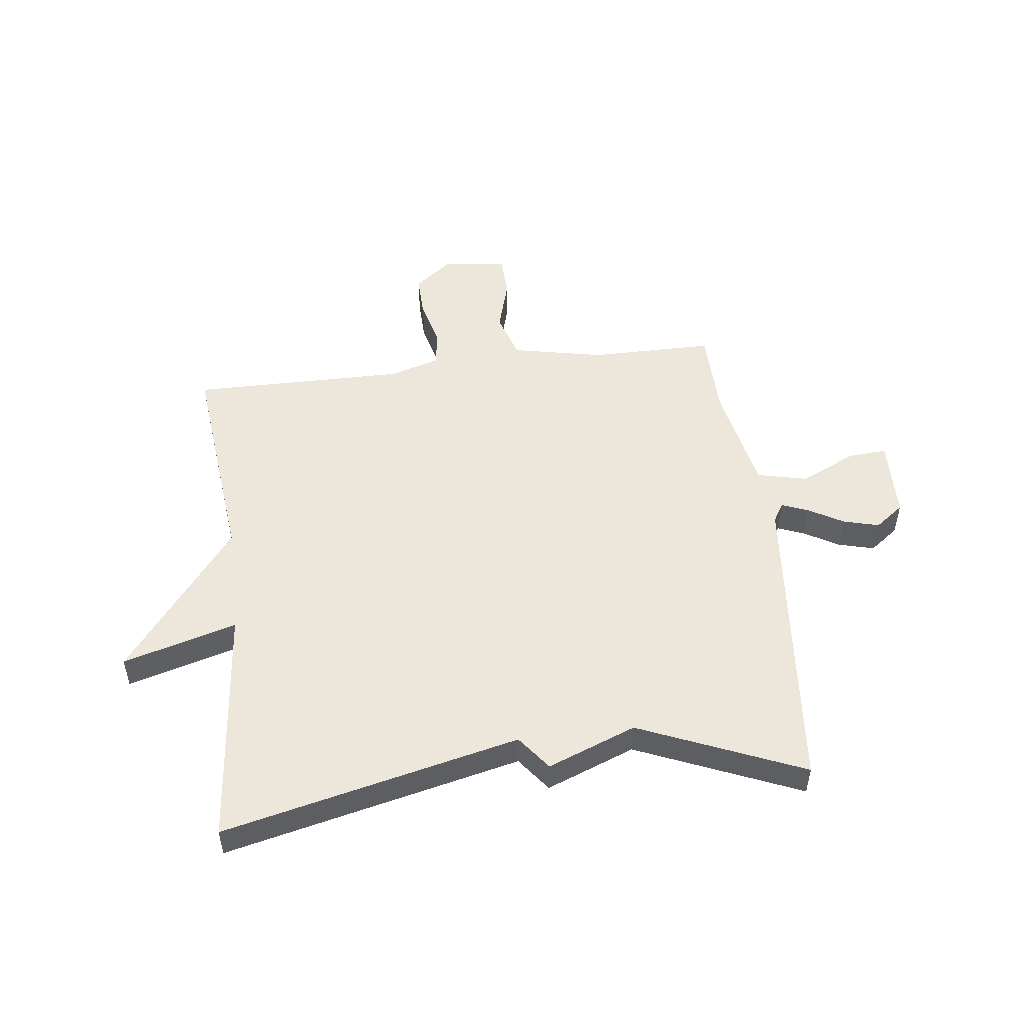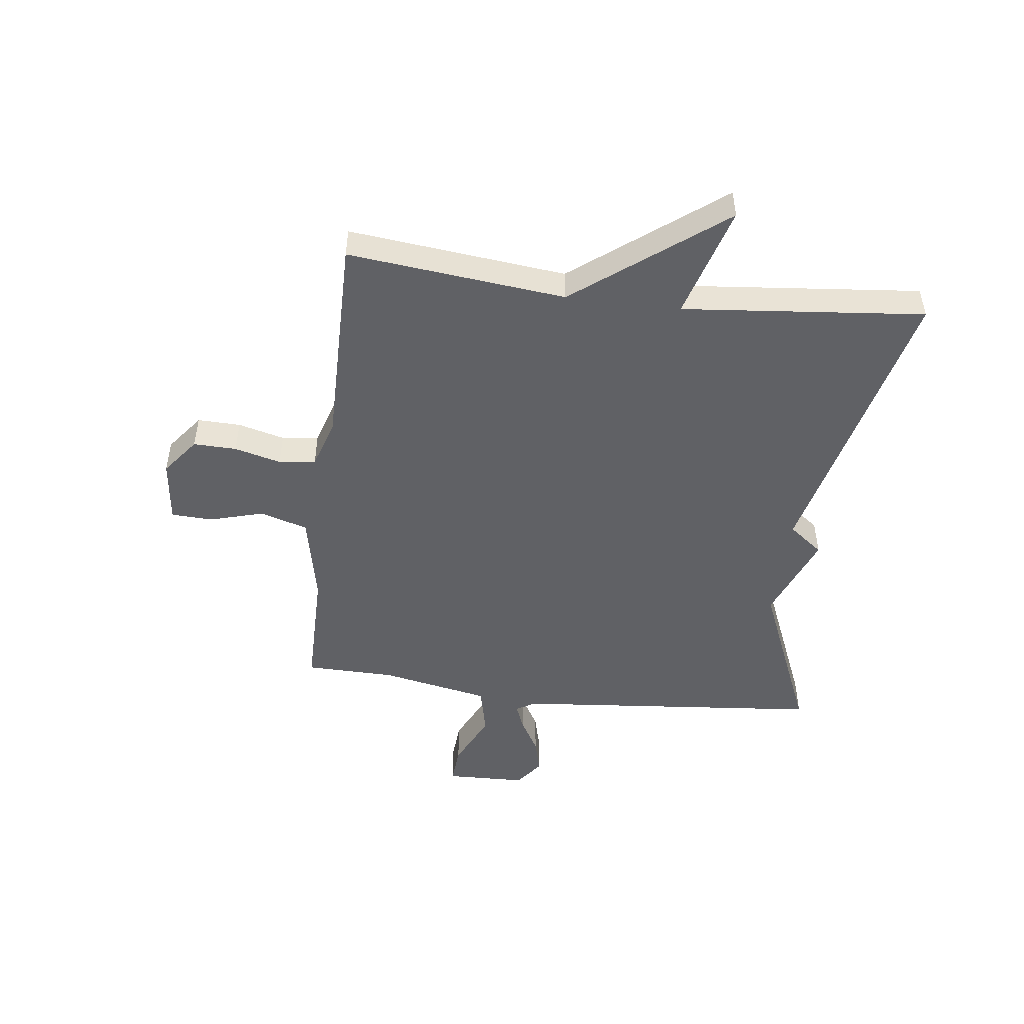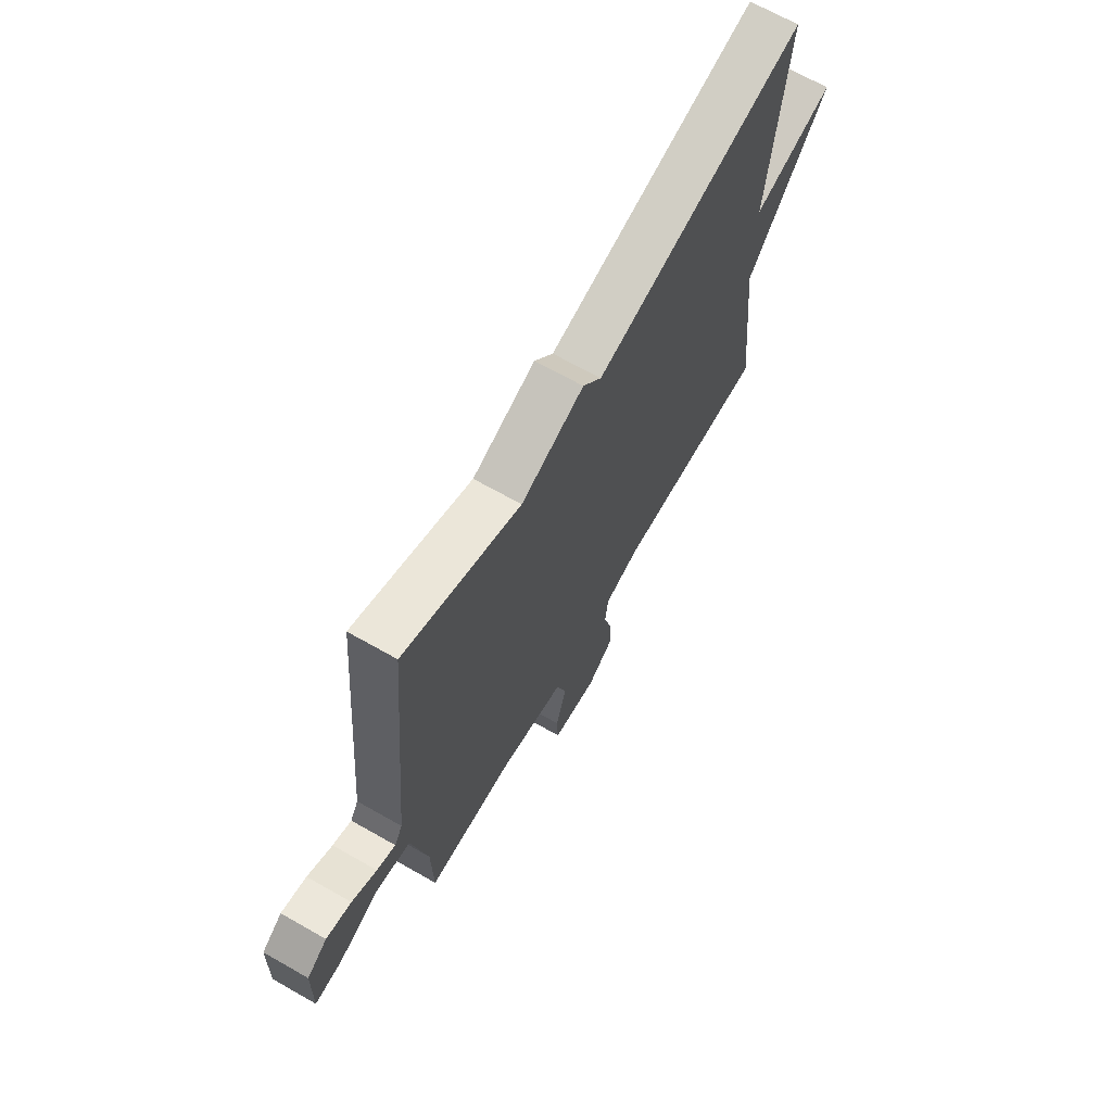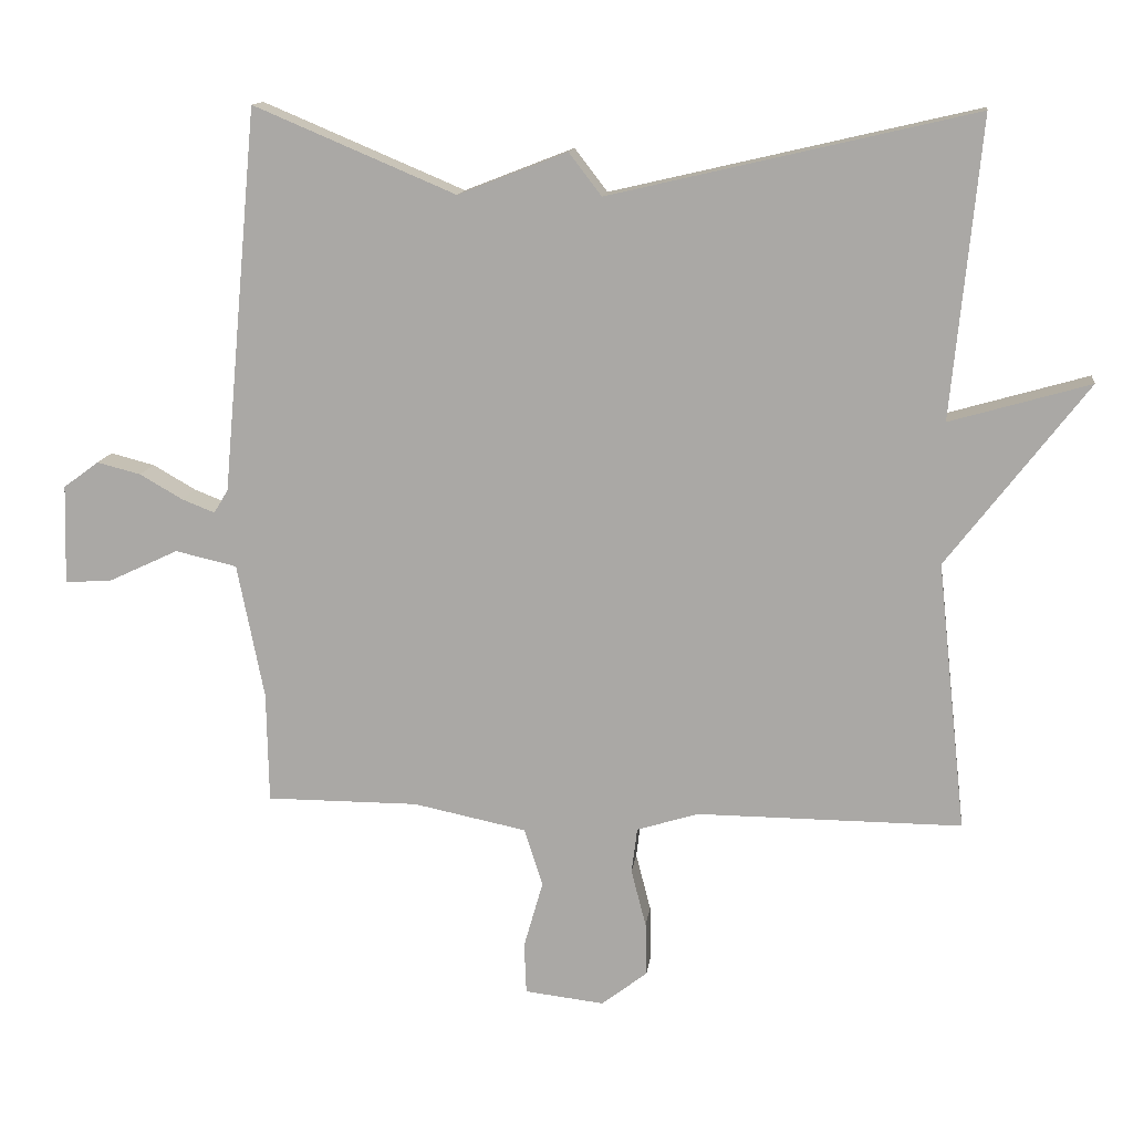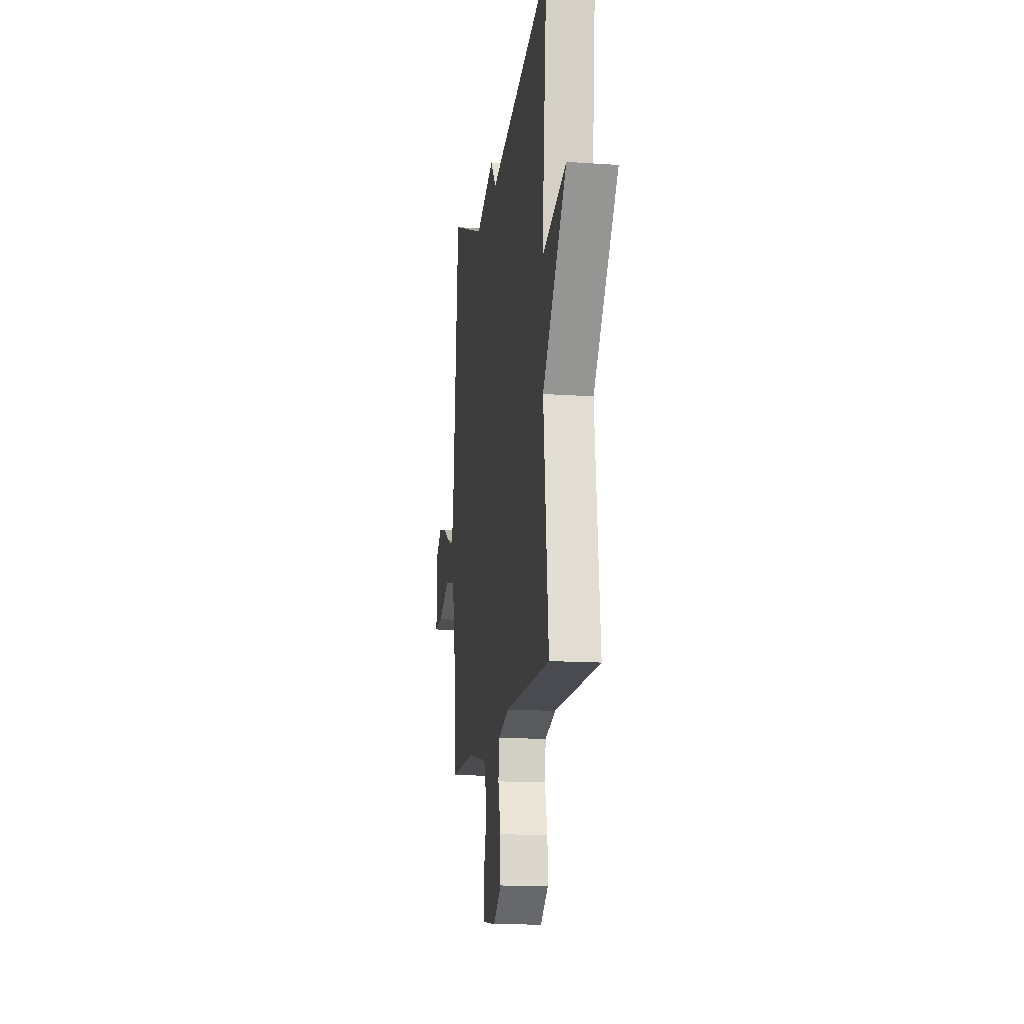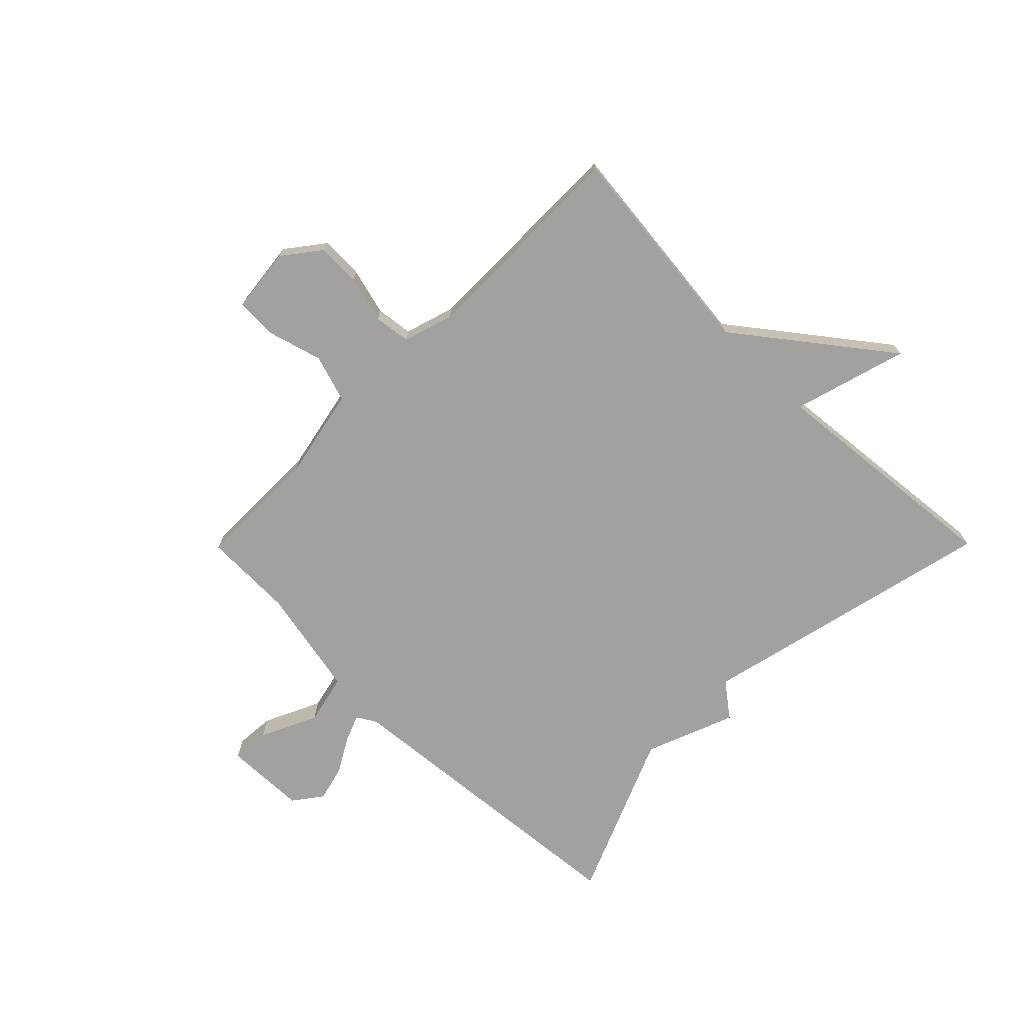
<metadata>
{"format":"obj","ext":"obj","renderer":"f3d","projection":"perspective","resolution":1024,"background":"white","views":[{"elev":51.0,"azim":-6.9,"up":"+Y"},{"elev":-48.7,"azim":-97.1,"up":"+Y"},{"elev":67.9,"azim":119.7,"up":"+Z"},{"elev":13.3,"azim":-172.9,"up":"+Z"},{"elev":-14.9,"azim":-98.4,"up":"+Z"},{"elev":-72.2,"azim":-134.7,"up":"+Y"}]}
</metadata>
<code>
v 0.5 0.07 -0.5
v 0.285 0.07 -0.5
v 0.125 0.07 -0.533
v 0.099 0.07 -0.615
v 0.126 0.07 -0.71
v 0.123 0.07 -0.782
v 0.011 0.07 -0.795
v -0.054 0.07 -0.745
v -0.052 0.07 -0.67
v -0.031 0.07 -0.589
v -0.039 0.07 -0.525
v -0.126 0.07 -0.498
v -0.5 0.07 -0.5
v -0.459 0.07 -0.121
v -0.657 0.07 0.136
v -0.459 0.07 0.079
v -0.5 0.07 0.5
v 0.015 0.07 0.38
v 0.061 0.07 0.44
v 0.215 0.07 0.38
v 0.5 0.07 0.5
v 0.55 0.07 -0.042
v 0.57 0.07 -0.075
v 0.616 0.07 -0.057
v 0.677 0.07 -0.022
v 0.739 0.07 -0.006
v 0.789 0.07 -0.043
v 0.793 0.07 -0.184
v 0.726 0.07 -0.179
v 0.628 0.07 -0.133
v 0.541 0.07 -0.153
v 0.503 0.07 -0.344
v 0.5 0 -0.5
v 0.285 0 -0.5
v 0.125 0 -0.533
v 0.099 0 -0.615
v 0.126 0 -0.71
v 0.123 0 -0.782
v 0.011 0 -0.795
v -0.054 0 -0.745
v -0.052 0 -0.67
v -0.031 0 -0.589
v -0.039 0 -0.525
v -0.126 0 -0.498
v -0.5 0 -0.5
v -0.459 0 -0.121
v -0.657 0 0.136
v -0.459 0 0.079
v -0.5 0 0.5
v 0.015 0 0.38
v 0.061 0 0.44
v 0.215 0 0.38
v 0.5 0 0.5
v 0.55 0 -0.042
v 0.57 0 -0.075
v 0.616 0 -0.057
v 0.677 0 -0.022
v 0.739 0 -0.006
v 0.789 0 -0.043
v 0.793 0 -0.184
v 0.726 0 -0.179
v 0.628 0 -0.133
v 0.541 0 -0.153
v 0.503 0 -0.344
f 28 29 30
f 27 28 30
f 26 27 30
f 25 26 30
f 24 25 30
f 23 24 30 31
f 22 23 31
f 22 31 32
f 21 22 32
f 20 21 32
f 32 1 2
f 20 32 2
f 19 20 2
f 18 19 2
f 14 15 16
f 12 13 14
f 11 12 14 16
f 8 9 10
f 7 8 10
f 6 7 10
f 5 6 10
f 4 5 10
f 3 4 10 11
f 16 17 18
f 11 16 18
f 3 11 18
f 2 3 18
f 62 61 60
f 62 60 59
f 62 59 58
f 62 58 57
f 62 57 56
f 63 62 56 55
f 63 55 54
f 64 63 54
f 64 54 53
f 64 53 52
f 34 33 64
f 34 64 52
f 34 52 51
f 34 51 50
f 48 47 46
f 46 45 44
f 48 46 44 43
f 42 41 40
f 42 40 39
f 42 39 38
f 42 38 37
f 42 37 36
f 43 42 36 35
f 50 49 48
f 50 48 43
f 50 43 35
f 50 35 34
f 1 33 34 2
f 2 34 35 3
f 3 35 36 4
f 4 36 37 5
f 5 37 38 6
f 6 38 39 7
f 7 39 40 8
f 8 40 41 9
f 9 41 42 10
f 10 42 43 11
f 11 43 44 12
f 12 44 45 13
f 13 45 46 14
f 14 46 47 15
f 15 47 48 16
f 16 48 49 17
f 17 49 50 18
f 18 50 51 19
f 19 51 52 20
f 20 52 53 21
f 21 53 54 22
f 22 54 55 23
f 23 55 56 24
f 24 56 57 25
f 25 57 58 26
f 26 58 59 27
f 27 59 60 28
f 28 60 61 29
f 29 61 62 30
f 30 62 63 31
f 31 63 64 32
f 32 64 33 1

</code>
